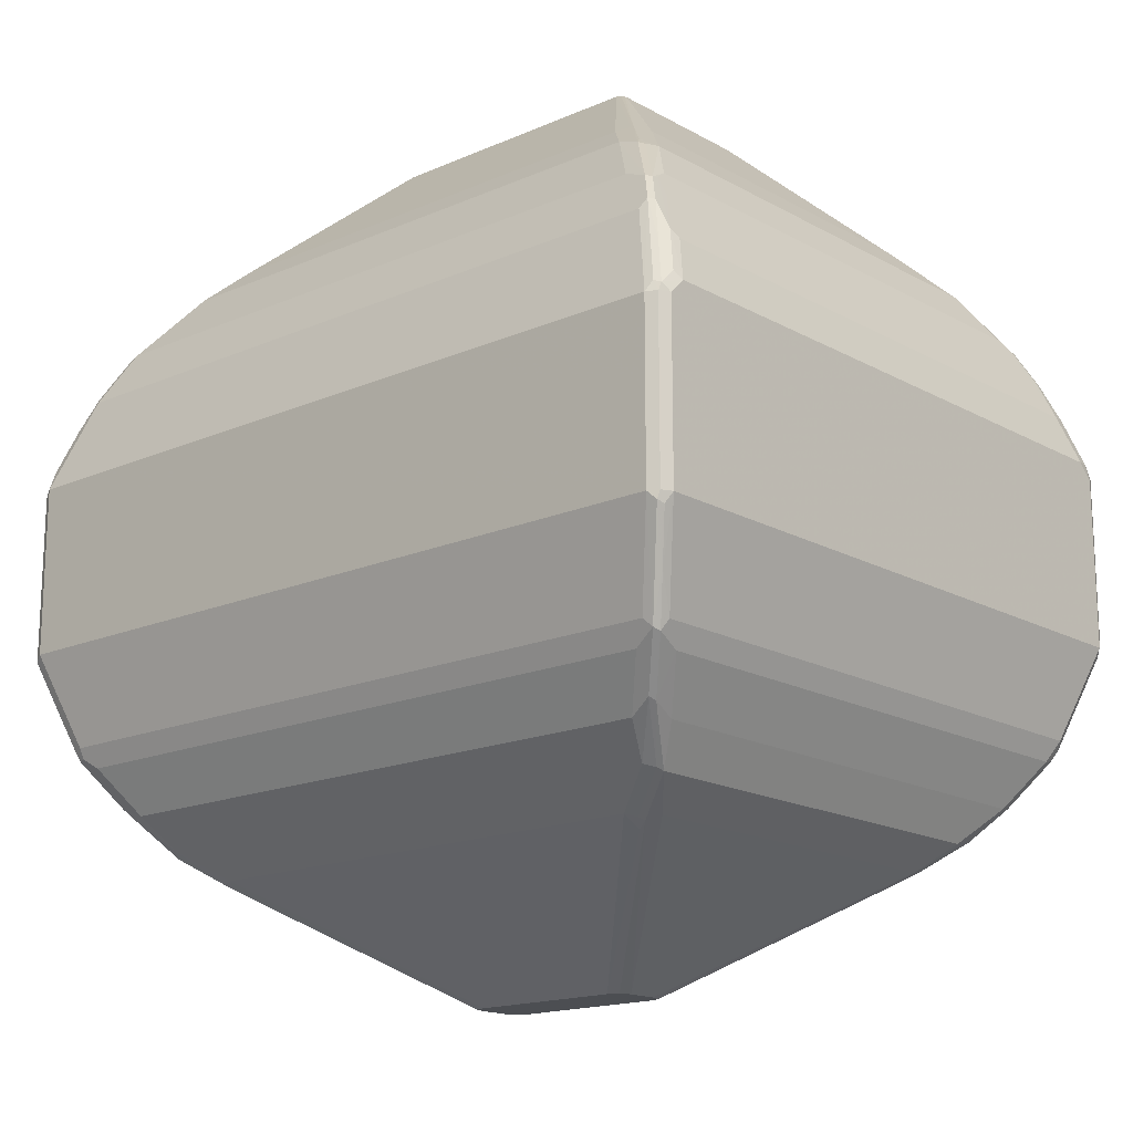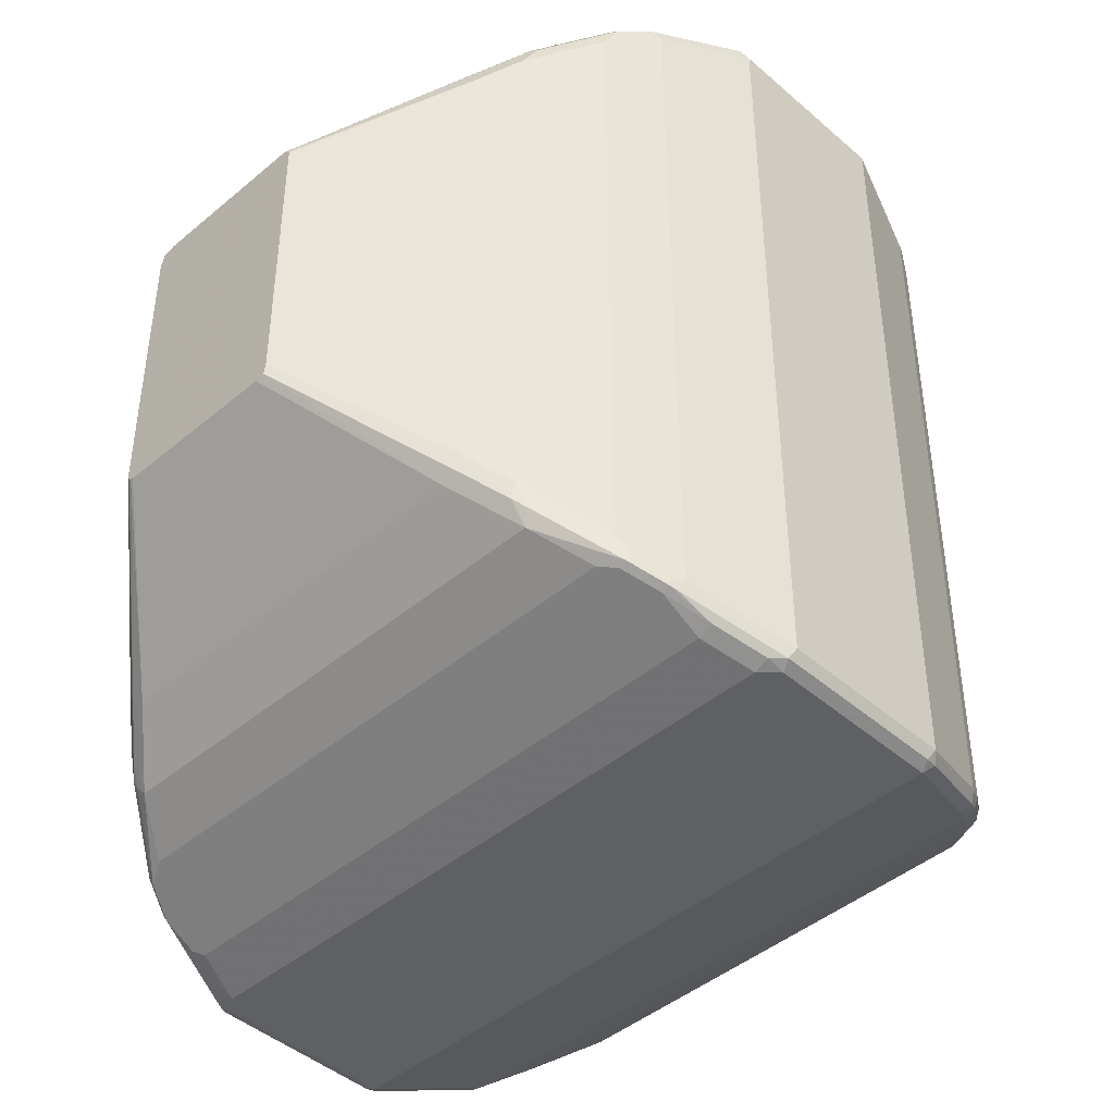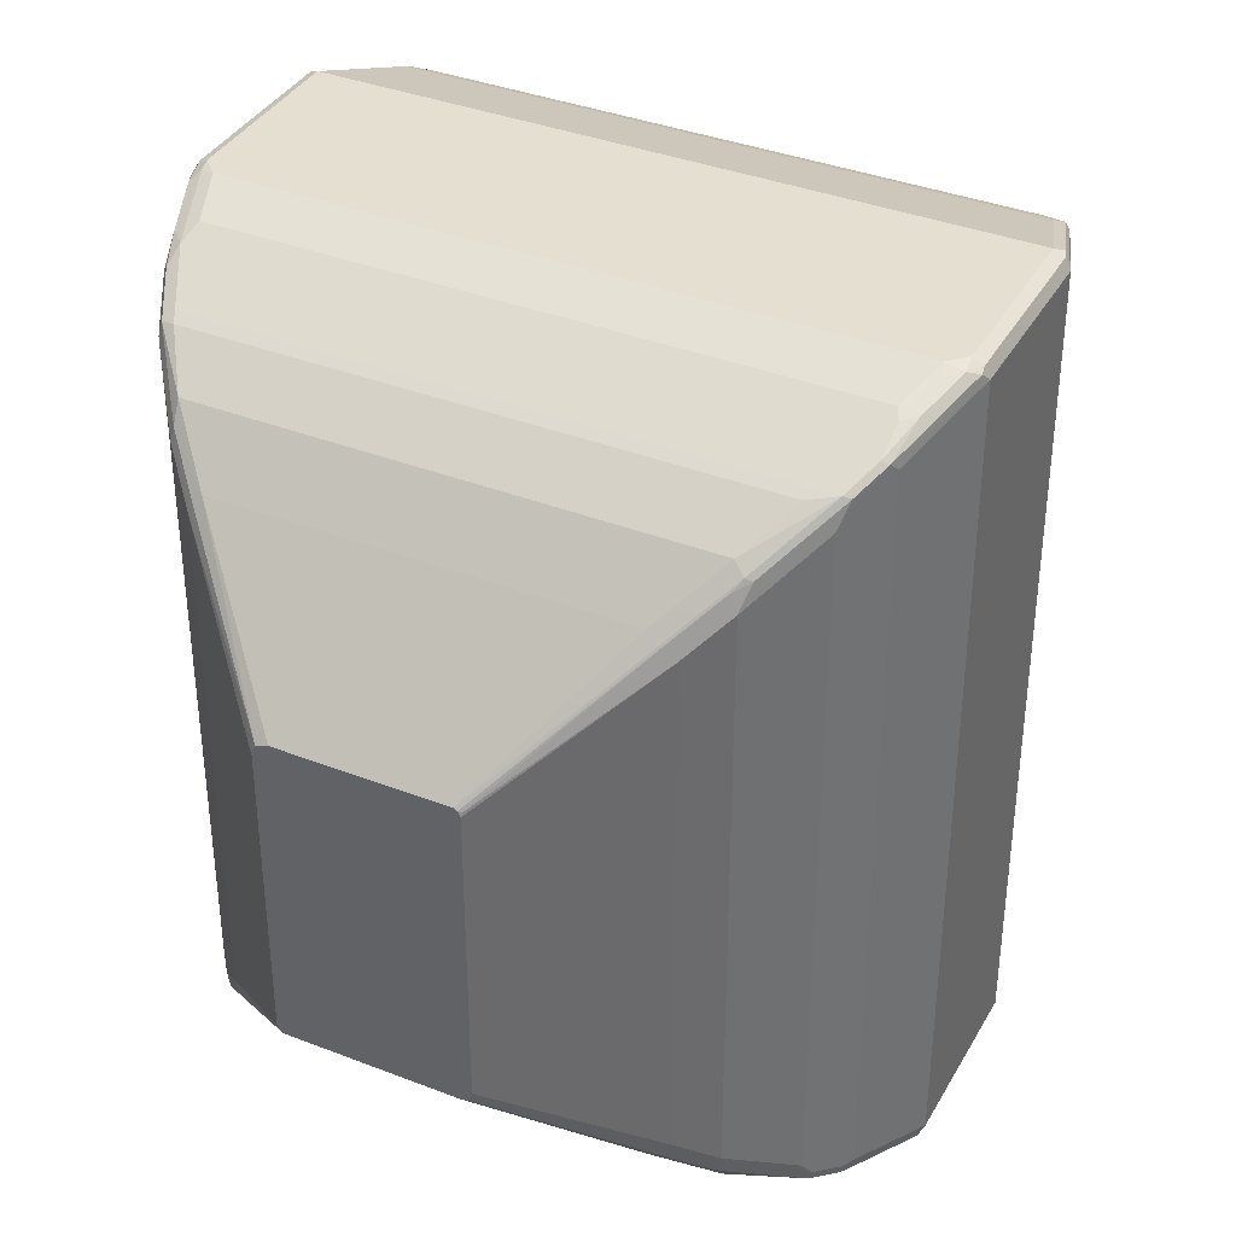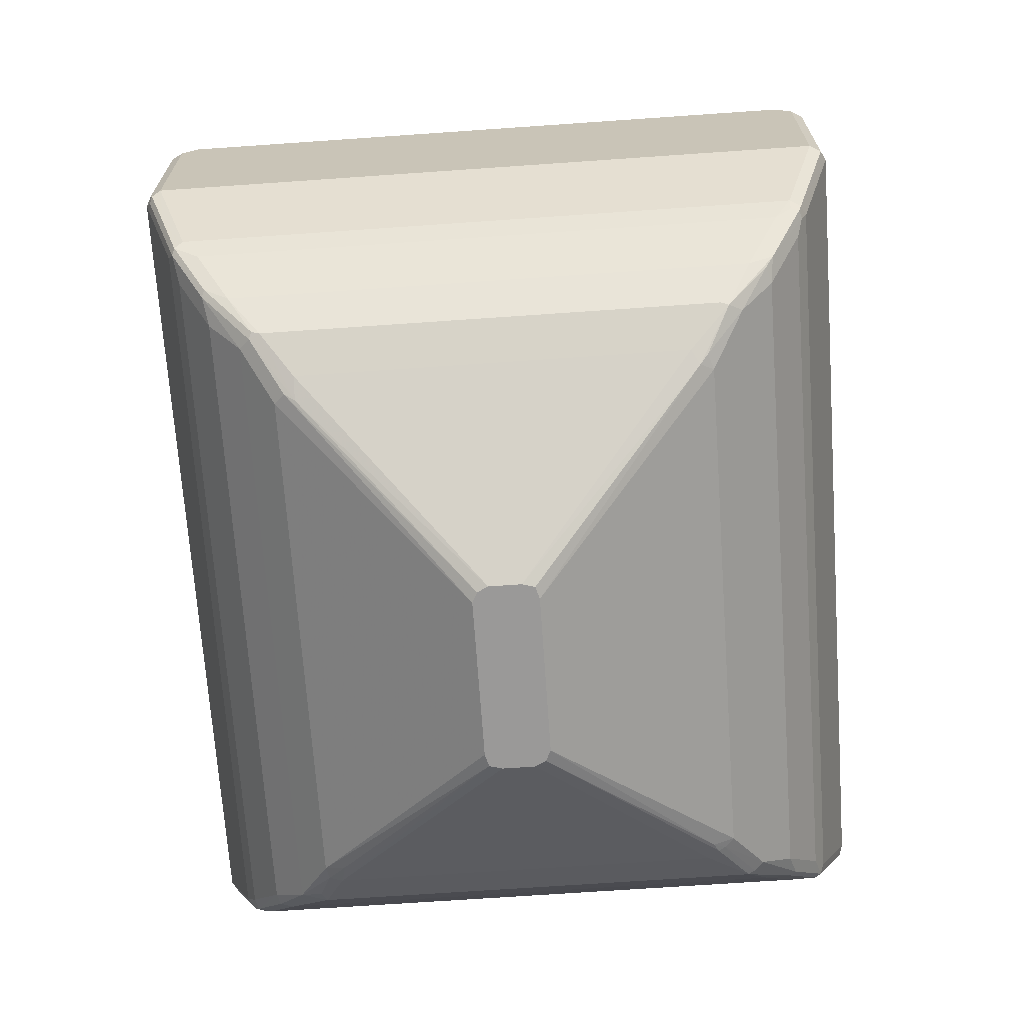
<metadata>
{"format":"obj","ext":"obj","renderer":"f3d","projection":"perspective","resolution":1024,"background":"white","views":[{"elev":-16.6,"azim":131.6,"up":"+Y"},{"elev":-44.2,"azim":-135.5,"up":"+Z"},{"elev":37.3,"azim":-153.5,"up":"+Z"},{"elev":-69.1,"azim":4.0,"up":"+Y"}]}
</metadata>
<code>
v 0.4192 0.3144 0.545
v -0.4192 0.3144 0.545
v 0.4401 0.2934 0.545
v 0.4367 0.3109 0.5415
v 0.4262 0.3423 0.531
v 0.3982 0.3772 0.524
v -0.4427 0.3144 0.5396
v -0.4401 0.2934 0.545
v -0.3982 0.3772 0.524
v -0.4052 0.3912 0.517
v -0.4262 0.3283 0.5379
v 0.4541 0.2864 0.5379
v 0.4471 0.3214 0.531
v 0.4401 0.06293 0.545
v 0.4262 0.3842 0.51
v 0.4052 0.4052 0.51
v 0.3842 0.4472 0.4891
v 0.3913 0.3912 0.517
v -0.4558 0.3039 0.5344
v -0.4541 0.2934 0.5379
v -0.4218 0.3772 0.5187
v -0.4401 0.06293 0.545
v -0.3702 0.4472 0.4891
v -0.3842 0.4751 0.4751
v -0.4052 0.4331 0.496
v 0.4611 0.2934 0.524
v 0.4541 0.05597 0.5379
v 0.3982 -0.06286 0.503
v 0.4331 -0.006981 0.517
v 0.4192 0.4191 0.482
v 0.4087 0.4296 0.4925
v 0.4017 0.4436 0.4855
v 0.3702 0.4751 0.4751
v -0.4611 0.2934 0.524
v -0.4349 0.3668 0.5135
v -0.4541 0.06293 0.5379
v -0.4139 0.4296 0.4925
v -0.4506 0.05244 0.5396
v -0.4296 -0.0104 0.5187
v -0.3982 -0.06286 0.503
v -0.3493 0.489 0.4681
v -0.3074 0.5519 0.4261
v -0.3214 0.5589 0.4121
v -0.3301 0.5554 0.4087
v -0.393 0.4716 0.4716
v 0.4611 0.2934 -0.524
v 0.4611 0.06293 0.524
v 0.3773 -0.09081 0.4891
v 0.3982 -0.07678 0.496
v 0.4122 -0.06982 0.496
v 0.4192 0.4191 -0.482
v 0.4122 0.4331 0.4751
v 0.3913 0.4751 0.4541
v 0.3877 0.4716 0.4716
v 0.3633 0.489 0.4681
v -0.4192 0.4191 0.482
v -0.4611 0.2934 -0.524
v -0.4611 0.06293 0.524
v -0.4541 0.04902 0.531
v -0.4122 0.4331 0.482
v -0.4122 -0.07678 0.4891
v -0.4087 -0.07336 0.4977
v -0.3773 -0.09081 0.4891
v 0.3214 0.5519 0.4261
v -0.2864 0.5728 0.4052
v -0.3004 0.5799 0.3912
v -0.2908 0.5921 0.3773
v -0.3117 0.5711 0.3982
v -0.3214 0.5728 0.3773
v -0.3842 0.489 0.4401
v -0.3913 0.4751 0.4611
v 0.4541 0.2934 -0.5379
v 0.4541 0.3073 -0.531
v 0.4331 0.3703 -0.51
v 0.4122 0.4331 -0.4891
v 0.4611 0.06293 -0.524
v 0.4192 -0.06286 0.482
v 0.4087 -0.07849 0.4925
v 0.3353 -0.1536 0.4471
v 0.3563 -0.1397 0.4541
v 0.3668 -0.1414 0.4506
v 0.4122 -0.07678 0.482
v 0.3842 0.489 0.4471
v 0.3913 0.4751 -0.4681
v 0.3807 0.4855 0.4645
v -0.4192 0.4191 -0.482
v -0.4122 0.4262 -0.496
v -0.4541 0.3004 -0.5379
v -0.4611 0.06293 -0.524
v -0.4192 -0.06286 0.482
v -0.4331 -0.01394 0.51
v -0.4122 0.4331 -0.482
v -0.4122 -0.07678 -0.4751
v -0.4052 -0.09081 0.4541
v -0.3633 -0.1536 0.4121
v -0.3702 -0.1397 0.4471
v -0.3668 -0.1362 0.4559
v -0.3353 -0.1536 0.4471
v 0.3179 0.5694 0.4017
v 0.3004 0.5728 0.4052
v -0.2445 0.6148 0.3633
v -0.2585 0.6218 0.3493
v -0.2698 0.6131 0.3562
v -0.3214 0.5728 -0.3773
v -0.2794 0.6148 0.3353
v -0.3842 0.489 -0.4401
v -0.3913 0.4751 -0.4611
v 0.4401 0.2934 -0.545
v 0.4506 0.3039 -0.5396
v 0.4541 0.06293 -0.5379
v 0.4296 0.3668 -0.5187
v 0.4087 0.4296 -0.4977
v 0.3877 0.4716 -0.4768
v 0.4192 -0.06286 -0.482
v 0.4139 -0.07336 -0.4925
v 0.4558 0.05244 -0.5344
v 0.2934 -0.2026 0.4121
v 0.3039 -0.2043 0.4087
v 0.3563 -0.1546 0.4401
v 0.3633 -0.1536 0.4192
v 0.4052 -0.09081 0.4611
v 0.4122 -0.07678 -0.482
v 0.3842 0.489 -0.4332
v 0.3214 0.5728 0.3842
v 0.3283 0.5589 -0.4052
v 0.3214 0.5728 -0.3702
v -0.4087 0.4348 -0.4925
v -0.4192 0.3799 -0.5187
v -0.4331 0.3632 -0.517
v -0.4401 0.317 -0.5396
v -0.4401 0.2934 -0.545
v -0.4541 0.06989 -0.5379
v -0.4506 0.05244 -0.5344
v -0.4087 -0.07336 -0.4925
v -0.4192 -0.06286 -0.482
v -0.4017 -0.08727 -0.4855
v -0.4052 -0.09081 -0.4681
v -0.3633 -0.1536 -0.4261
v -0.3214 -0.1956 0.3912
v -0.3074 -0.2026 0.4052
v -0.3039 -0.199 0.414
v -0.2934 -0.2026 0.4121
v 0.2794 0.6148 0.3423
v 0.276 0.6113 0.3598
v 0.2585 0.6148 0.3633
v -0.1109 0.7667 0.2035
v -0.1127 0.7667 0.2026
v -0.1164 0.7667 0.2007
v -0.1205 0.765 0.1991
v -0.2934 0.5947 -0.3773
v -0.3143 0.5738 -0.3982
v -0.3248 0.5606 -0.4087
v -0.3877 0.4768 -0.4716
v -0.2794 0.6148 -0.3353
v -0.1196 0.7667 0.1941
v 0.4192 0.3144 -0.545
v 0.4401 0.06293 -0.545
v 0.4296 0.3248 -0.5396
v 0.4087 0.3877 -0.5187
v 0.4471 0.04902 -0.5379
v 0.3773 0.4751 -0.4751
v 0.3563 0.489 -0.4681
v 0.3143 0.5519 -0.4261
v 0.3248 0.5554 -0.414
v 0.4052 -0.07678 -0.496
v 0.4262 -0.01394 -0.517
v 0.4349 -0.0104 -0.5135
v 0.4052 -0.09081 -0.4611
v 0.372 -0.1362 -0.4506
v 0.3633 -0.1397 -0.4541
v 0.2515 -0.2375 0.3633
v 0.3214 -0.1956 0.3982
v 0.262 -0.2463 0.3458
v 0.2725 -0.2384 0.3562
v 0.3633 -0.1536 -0.4192
v 0.3143 0.5711 -0.3956
v 0.2725 0.6131 -0.3537
v 0.3074 0.5799 -0.3842
v 0.2794 0.6148 -0.3283
v -0.3982 0.4331 -0.496
v -0.3982 0.4191 -0.503
v -0.3982 0.3912 -0.517
v -0.3982 0.3772 -0.524
v -0.4192 0.3144 -0.545
v -0.4401 0.06293 -0.545
v -0.4296 -0.0104 -0.5135
v -0.3982 -0.06286 -0.503
v -0.3842 -0.09081 -0.4891
v -0.3423 -0.1536 -0.4471
v -0.3598 -0.1501 -0.4436
v -0.3214 -0.1956 -0.4052
v -0.2794 -0.2375 0.3283
v -0.2654 -0.2444 0.3423
v -0.2515 -0.2515 0.3353
v -0.2515 -0.2375 0.3633
v 0.1196 0.7667 0.1825
v 0.1169 0.7667 0.1908
v 0.1144 0.7667 0.1982
v 0.09867 0.7667 0.2035
v -0.2934 0.5728 -0.4052
v -0.2725 0.6156 -0.3562
v -0.2515 0.6148 -0.3633
v -0.3143 0.5519 -0.4261
v -0.3773 0.4751 -0.4751
v -0.1196 0.7667 -0.1886
v -0.1187 0.7667 -0.1923
v -0.1166 0.7667 -0.2005
v 0.3982 0.3772 -0.524
v 0.3982 -0.06286 -0.503
v 0.3982 0.3912 -0.517
v 0.3773 0.4472 -0.4891
v -0.3563 0.489 -0.4681
v 0.2934 0.5728 -0.4052
v 0.3702 -0.09081 -0.4891
v 0.3214 -0.1956 -0.3982
v 0.3091 -0.199 -0.4087
v 0.3004 -0.2026 -0.4121
v 0.3283 -0.1536 -0.4471
v 0.02094 -0.3984 0.1258
v 0.2794 -0.2375 0.3353
v 0.03728 -0.3984 0.1211
v 0.04198 -0.3984 0.1048
v 0.2515 0.6148 -0.3633
v 0.1153 0.765 -0.2043
v 0.1169 0.7667 -0.2002
v 0.2654 0.6218 -0.3423
v 0.1196 0.7667 -0.1947
v -0.3773 0.4472 -0.4891
v -0.2864 -0.2026 -0.4121
v -0.2934 -0.2095 -0.3982
v -0.276 -0.2341 -0.3598
v -0.2794 -0.2375 -0.3423
v -0.04198 -0.3984 0.1048
v -0.03494 -0.3984 0.1187
v -0.02112 -0.3984 0.1257
v -0.02085 -0.3984 0.1258
v -0.1084 0.7667 -0.2026
v -0.1047 0.7667 -0.2035
v 0.2794 -0.2375 -0.3353
v 0.2672 -0.241 -0.3458
v 0.2585 -0.2444 -0.3493
v 0.2445 -0.2375 -0.3633
v 0.04198 -0.3984 -0.1047
v 0.1102 0.7667 -0.2035
v -0.2585 -0.2375 -0.3633
v -0.2515 -0.2515 -0.3353
v -0.03737 -0.3984 -0.1212
v -0.04198 -0.3984 -0.1048
v 0.2515 -0.2515 -0.3353
v 0.03494 -0.3984 -0.1187
v 0.03476 -0.3984 -0.1189
v 0.02094 -0.3984 -0.1258
v 0.04189 -0.3984 -0.1049
v -0.02094 -0.3984 -0.1258
f 136 190 138
f 136 138 137
f 136 187 188
f 138 190 191
f 139 191 232
f 139 193 140
f 139 192 193
f 140 142 141
f 140 193 194
f 142 194 195
f 140 194 142
f 139 232 192
f 136 189 190
f 128 184 130
f 134 186 187
f 134 187 136
f 133 186 134
f 133 185 186
f 132 185 133
f 130 184 131
f 128 183 184
f 128 182 183
f 128 181 182
f 128 180 181
f 127 204 180
f 143 179 227
f 127 153 204
f 136 188 189
f 143 227 196
f 146 205 155
f 143 197 198
f 154 205 206
f 153 203 204
f 152 203 153
f 151 203 152
f 150 202 200
f 150 201 202
f 150 154 201
f 150 203 151
f 150 200 203
f 148 155 149
f 146 148 147
f 146 155 148
f 127 180 128
f 146 206 205
f 146 207 206
f 146 237 207
f 146 238 237
f 146 244 238
f 146 225 244
f 146 227 225
f 146 196 227
f 146 197 196
f 146 198 197
f 146 199 198
f 145 198 199
f 144 198 145
f 143 198 144
f 143 196 197
f 126 178 179
f 117 142 195
f 125 177 178
f 110 160 157
f 110 116 160
f 109 159 111
f 109 158 159
f 109 156 158
f 108 184 156
f 108 131 184
f 108 185 131
f 108 157 185
f 108 156 109
f 106 153 107
f 105 205 154
f 105 155 205
f 111 159 112
f 105 149 155
f 104 153 106
f 104 152 153
f 104 151 152
f 104 150 151
f 103 149 105
f 103 148 149
f 102 148 103
f 102 147 148
f 102 146 147
f 101 146 102
f 101 199 146
f 101 145 199
f 99 145 100
f 104 154 150
f 125 178 126
f 112 159 113
f 113 162 163
f 125 176 177
f 125 164 176
f 124 179 143
f 124 126 179
f 120 168 121
f 120 175 168
f 120 215 175
f 120 172 215
f 119 172 120
f 118 174 172
f 118 173 174
f 118 171 173
f 118 172 119
f 113 161 162
f 117 171 118
f 154 206 207
f 116 166 160
f 116 167 166
f 115 170 165
f 115 169 170
f 115 175 169
f 115 168 175
f 115 122 168
f 115 167 116
f 115 166 167
f 115 165 166
f 113 159 161
f 113 163 164
f 117 195 171
f 154 207 201
f 162 203 163
f 156 159 158
f 219 233 248
f 219 234 233
f 219 235 234
f 219 236 235
f 217 245 229
f 217 242 245
f 217 241 242
f 217 240 241
f 216 240 217
f 215 240 216
f 215 239 240
f 203 212 204
f 202 244 223
f 202 238 244
f 202 237 238
f 202 207 237
f 201 207 202
f 200 223 213
f 200 202 223
f 194 236 195
f 194 235 236
f 194 234 235
f 193 234 194
f 193 233 234
f 192 233 193
f 192 248 233
f 192 232 248
f 219 248 247
f 219 247 254
f 219 254 252
f 219 252 251
f 99 144 145
f 245 254 247
f 243 253 249
f 242 254 245
f 242 252 254
f 241 252 242
f 241 251 252
f 241 250 251
f 241 249 250
f 240 249 241
f 239 249 240
f 239 243 249
f 232 247 248
f 191 231 232
f 232 246 247
f 231 245 246
f 230 245 231
f 229 245 230
f 225 227 226
f 224 244 225
f 223 244 224
f 220 243 239
f 220 222 243
f 219 222 221
f 219 243 222
f 219 253 243
f 219 250 253
f 219 251 250
f 231 246 232
f 191 230 231
f 191 229 230
f 189 191 190
f 170 217 218
f 170 216 217
f 169 216 170
f 169 215 216
f 169 175 215
f 165 170 214
f 165 209 166
f 165 214 209
f 163 176 164
f 163 213 176
f 163 200 213
f 163 203 200
f 162 212 203
f 170 218 214
f 161 212 162
f 161 228 204
f 161 211 228
f 159 211 161
f 159 210 211
f 159 182 210
f 159 183 182
f 159 208 183
f 157 187 185
f 157 209 187
f 157 166 209
f 157 160 166
f 156 183 208
f 156 184 183
f 161 204 212
f 156 208 159
f 171 195 236
f 171 219 173
f 189 229 191
f 189 217 229
f 189 218 217
f 188 218 189
f 188 214 218
f 187 214 188
f 187 209 214
f 185 187 186
f 182 211 210
f 182 228 211
f 181 228 182
f 181 204 228
f 180 204 181
f 171 236 219
f 179 226 227
f 177 226 178
f 177 225 226
f 177 224 225
f 177 223 224
f 176 223 177
f 176 213 223
f 173 222 220
f 173 221 222
f 173 219 221
f 173 220 174
f 172 239 215
f 172 220 239
f 172 174 220
f 178 226 179
f 99 143 144
f 39 59 61
f 98 141 142
f 33 54 55
f 32 53 54
f 32 52 53
f 30 32 31
f 30 52 32
f 30 75 52
f 30 51 75
f 29 50 47
f 28 50 29
f 28 49 50
f 28 48 49
f 28 63 48
f 28 40 63
f 27 29 47
f 26 76 46
f 26 47 76
f 26 51 30
f 26 46 51
f 24 37 25
f 24 45 37
f 24 44 45
f 24 43 44
f 24 42 43
f 24 41 42
f 24 55 41
f 24 33 55
f 22 39 40
f 34 35 37
f 34 37 56
f 34 56 86
f 34 86 57
f 46 74 75
f 46 73 74
f 46 72 73
f 45 70 71
f 45 69 70
f 44 69 45
f 44 68 69
f 43 68 44
f 43 67 68
f 43 66 67
f 43 65 66
f 42 65 43
f 42 100 65
f 22 38 39
f 42 64 100
f 41 55 64
f 40 62 63
f 245 247 246
f 39 62 40
f 39 61 62
f 38 59 39
f 37 60 56
f 37 71 60
f 37 45 71
f 36 59 38
f 36 58 59
f 34 89 58
f 34 57 89
f 41 64 42
f 46 75 51
f 22 36 38
f 21 25 37
f 7 20 8
f 7 19 20
f 6 10 9
f 6 18 10
f 6 17 18
f 6 16 17
f 5 13 15
f 5 16 6
f 5 15 16
f 4 13 5
f 3 27 12
f 3 14 27
f 3 13 4
f 3 12 13
f 2 11 7
f 2 10 11
f 2 9 10
f 2 7 8
f 1 9 2
f 1 6 9
f 1 5 6
f 1 4 5
f 1 3 4
f 1 14 3
f 1 22 14
f 1 8 22
f 1 2 8
f 7 11 21
f 7 21 35
f 7 35 19
f 8 20 36
f 20 58 36
f 20 34 58
f 19 35 34
f 19 34 20
f 17 24 23
f 17 33 24
f 17 54 33
f 17 32 54
f 16 32 17
f 16 31 32
f 15 26 30
f 15 31 16
f 15 30 31
f 21 37 35
f 14 29 27
f 14 40 28
f 14 22 40
f 13 26 15
f 12 47 26
f 12 27 47
f 12 26 13
f 10 25 21
f 10 24 25
f 10 23 24
f 10 17 23
f 10 18 17
f 10 21 11
f 8 36 22
f 14 28 29
f 46 76 110
f 46 110 72
f 47 50 77
f 83 124 99
f 83 126 124
f 83 123 126
f 82 122 115
f 82 168 122
f 82 121 168
f 81 121 82
f 81 120 121
f 81 119 120
f 81 118 119
f 79 81 80
f 79 118 81
f 79 117 118
f 79 142 117
f 79 98 142
f 78 81 82
f 77 115 114
f 77 82 115
f 76 116 110
f 76 115 116
f 76 114 115
f 75 113 84
f 75 112 113
f 75 111 112
f 73 75 74
f 73 111 75
f 73 109 111
f 83 99 85
f 84 113 164
f 84 164 125
f 84 125 126
f 97 141 98
f 97 140 141
f 96 140 97
f 96 139 140
f 95 139 96
f 95 191 139
f 95 138 191
f 94 138 95
f 94 137 138
f 93 134 136
f 93 135 134
f 93 136 137
f 92 153 127
f 72 157 108
f 92 107 153
f 89 133 134
f 89 132 133
f 88 185 132
f 88 131 185
f 88 130 131
f 88 128 130
f 88 129 128
f 87 129 88
f 87 128 129
f 87 127 128
f 87 92 127
f 86 92 87
f 84 126 123
f 89 134 135
f 72 110 157
f 72 109 73
f 72 108 109
f 58 90 61
f 58 135 90
f 58 89 135
f 57 132 89
f 57 88 132
f 57 87 88
f 57 86 87
f 56 92 86
f 56 60 92
f 55 85 64
f 54 85 55
f 54 83 85
f 53 123 83
f 58 61 91
f 53 84 123
f 52 84 53
f 52 75 84
f 50 82 77
f 50 78 82
f 49 78 50
f 48 81 78
f 48 80 81
f 48 79 80
f 48 98 79
f 48 63 98
f 48 78 49
f 47 114 76
f 47 77 114
f 53 83 54
f 99 124 143
f 58 91 59
f 60 71 107
f 70 107 71
f 70 106 107
f 69 154 104
f 69 105 154
f 69 103 105
f 69 106 70
f 69 104 106
f 67 103 69
f 67 69 68
f 66 103 67
f 66 102 103
f 66 101 102
f 65 101 66
f 59 91 61
f 65 145 101
f 64 85 99
f 64 99 100
f 63 97 98
f 62 97 63
f 61 97 62
f 61 96 97
f 61 95 96
f 61 94 95
f 61 137 94
f 61 93 137
f 61 135 93
f 61 90 135
f 60 107 92
f 65 100 145
f 249 253 250

</code>
